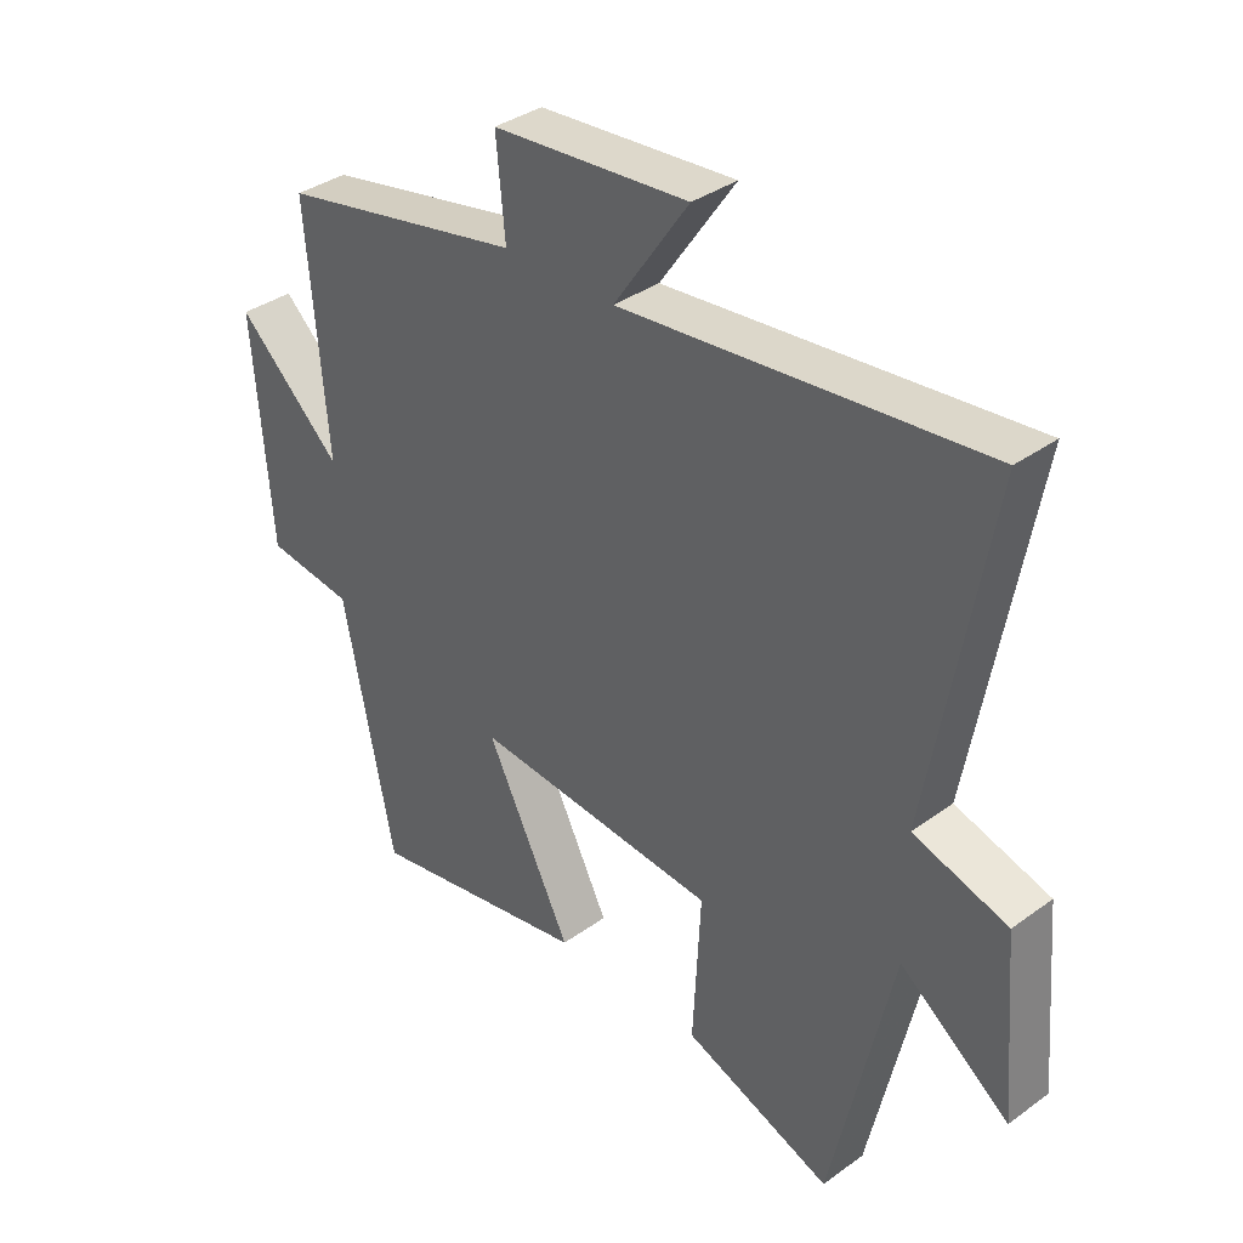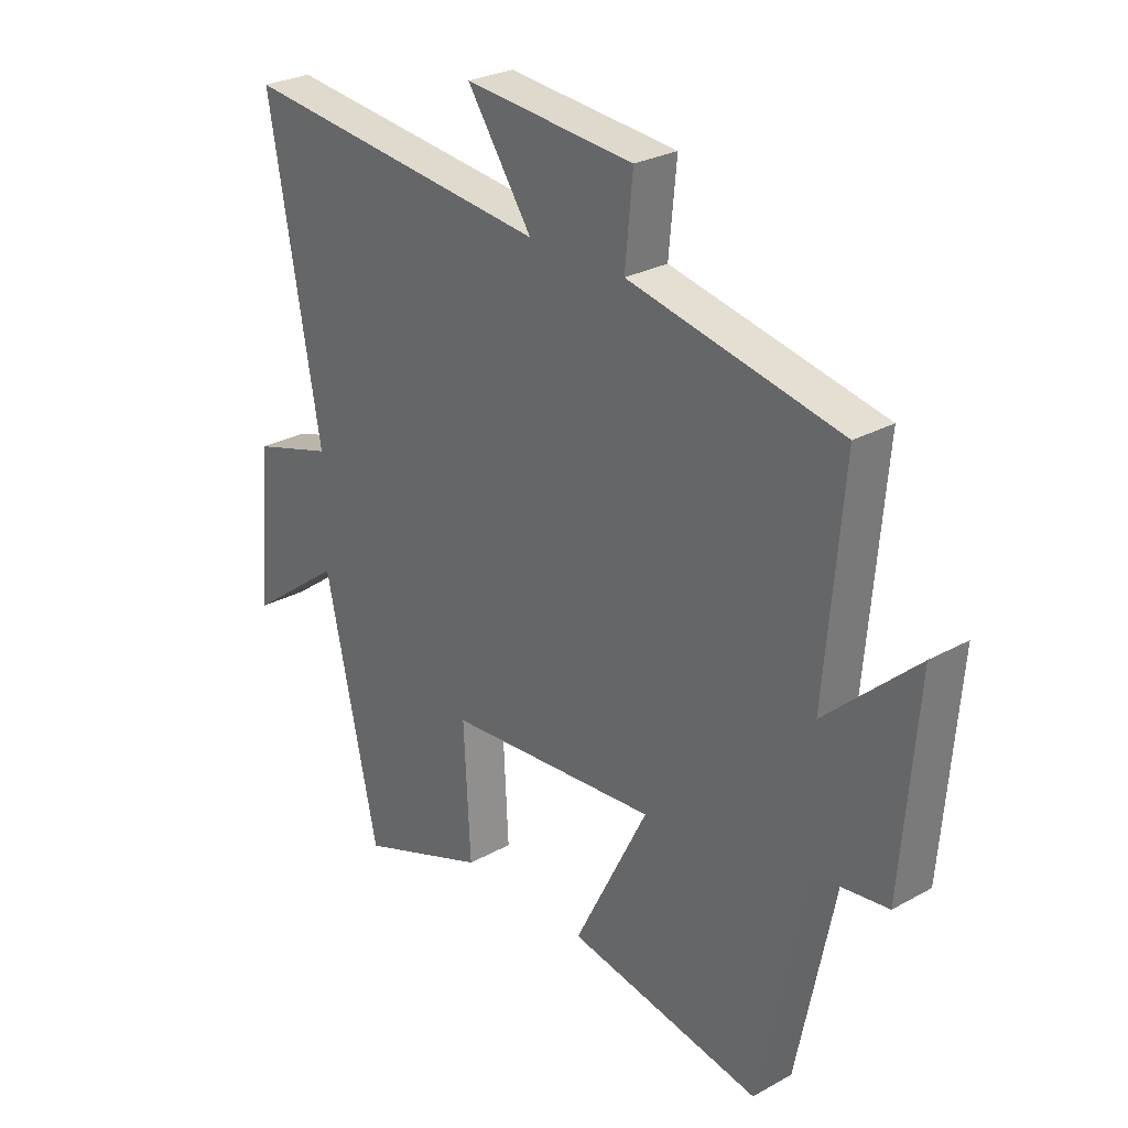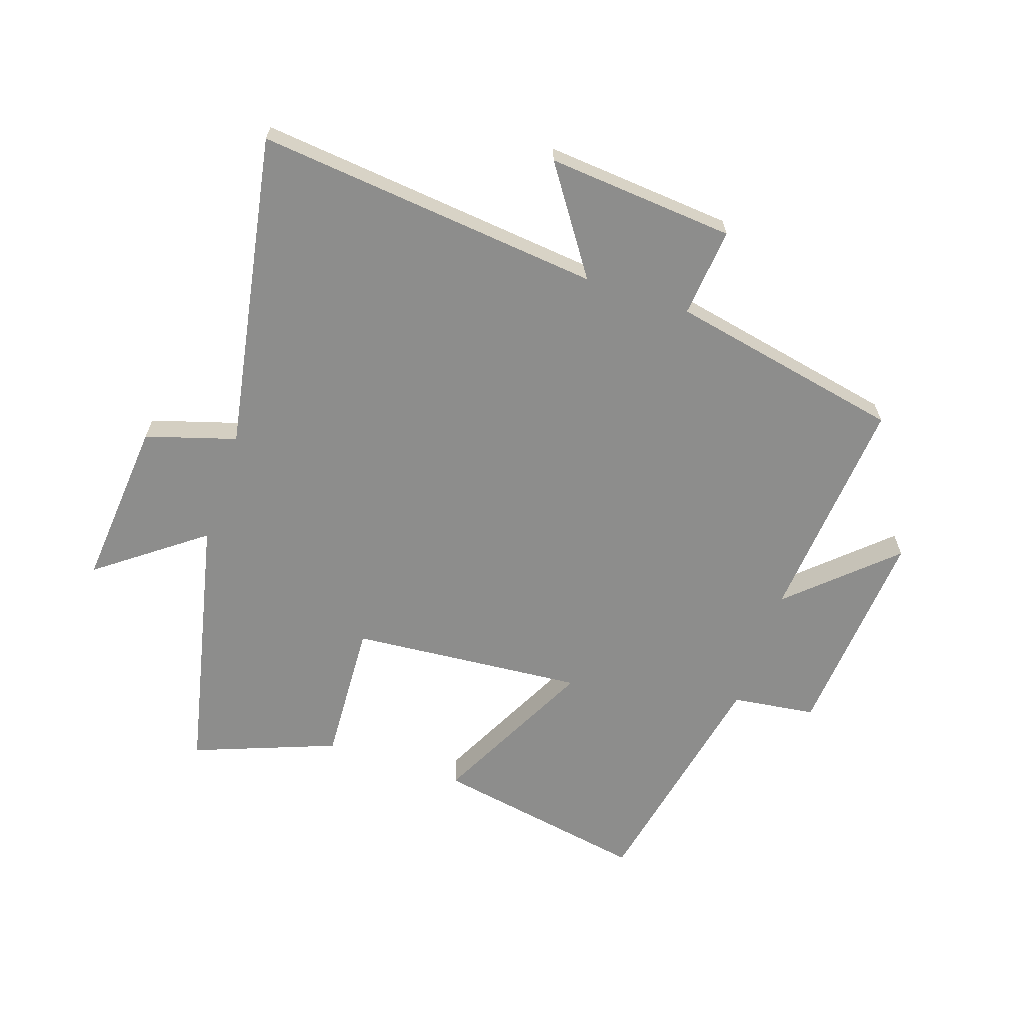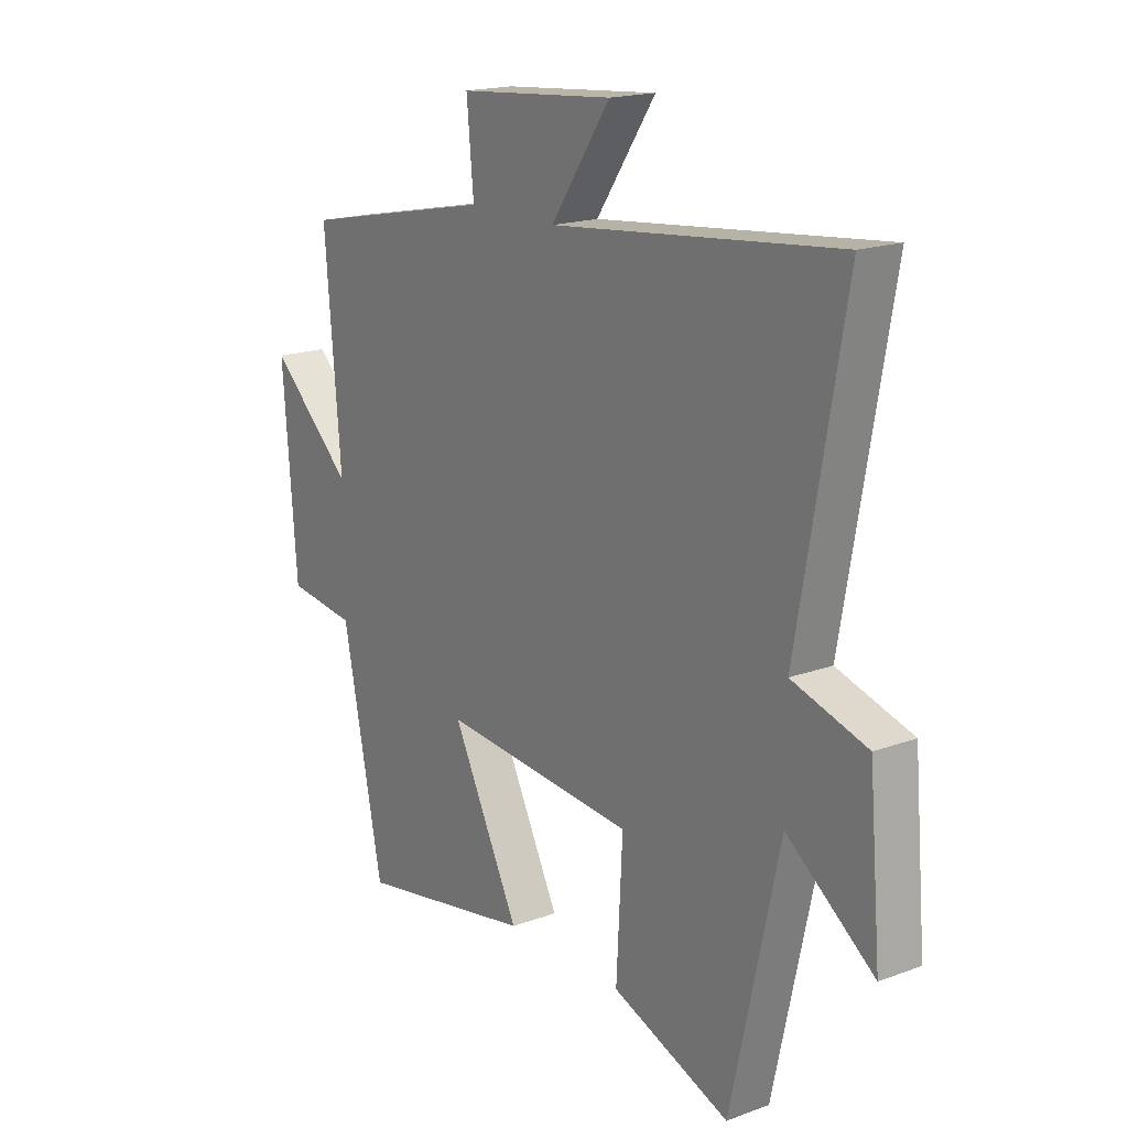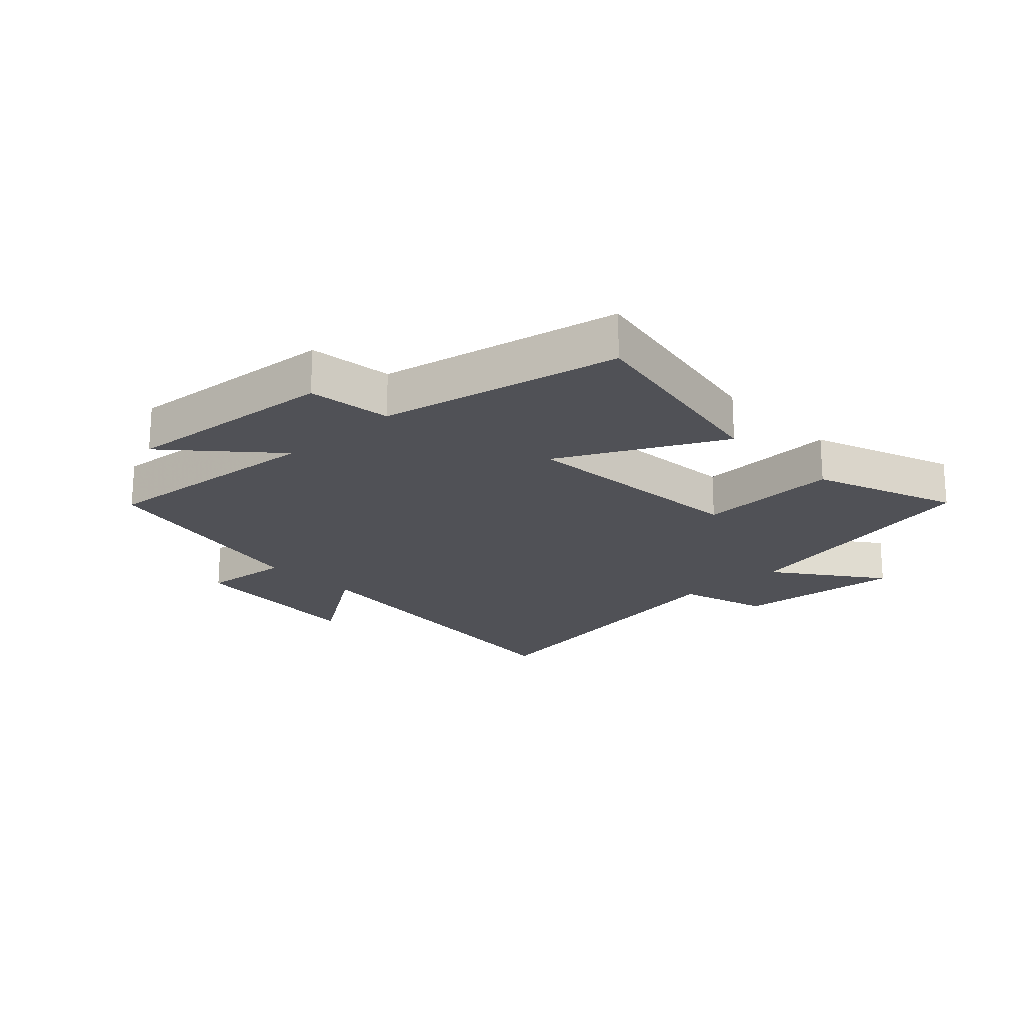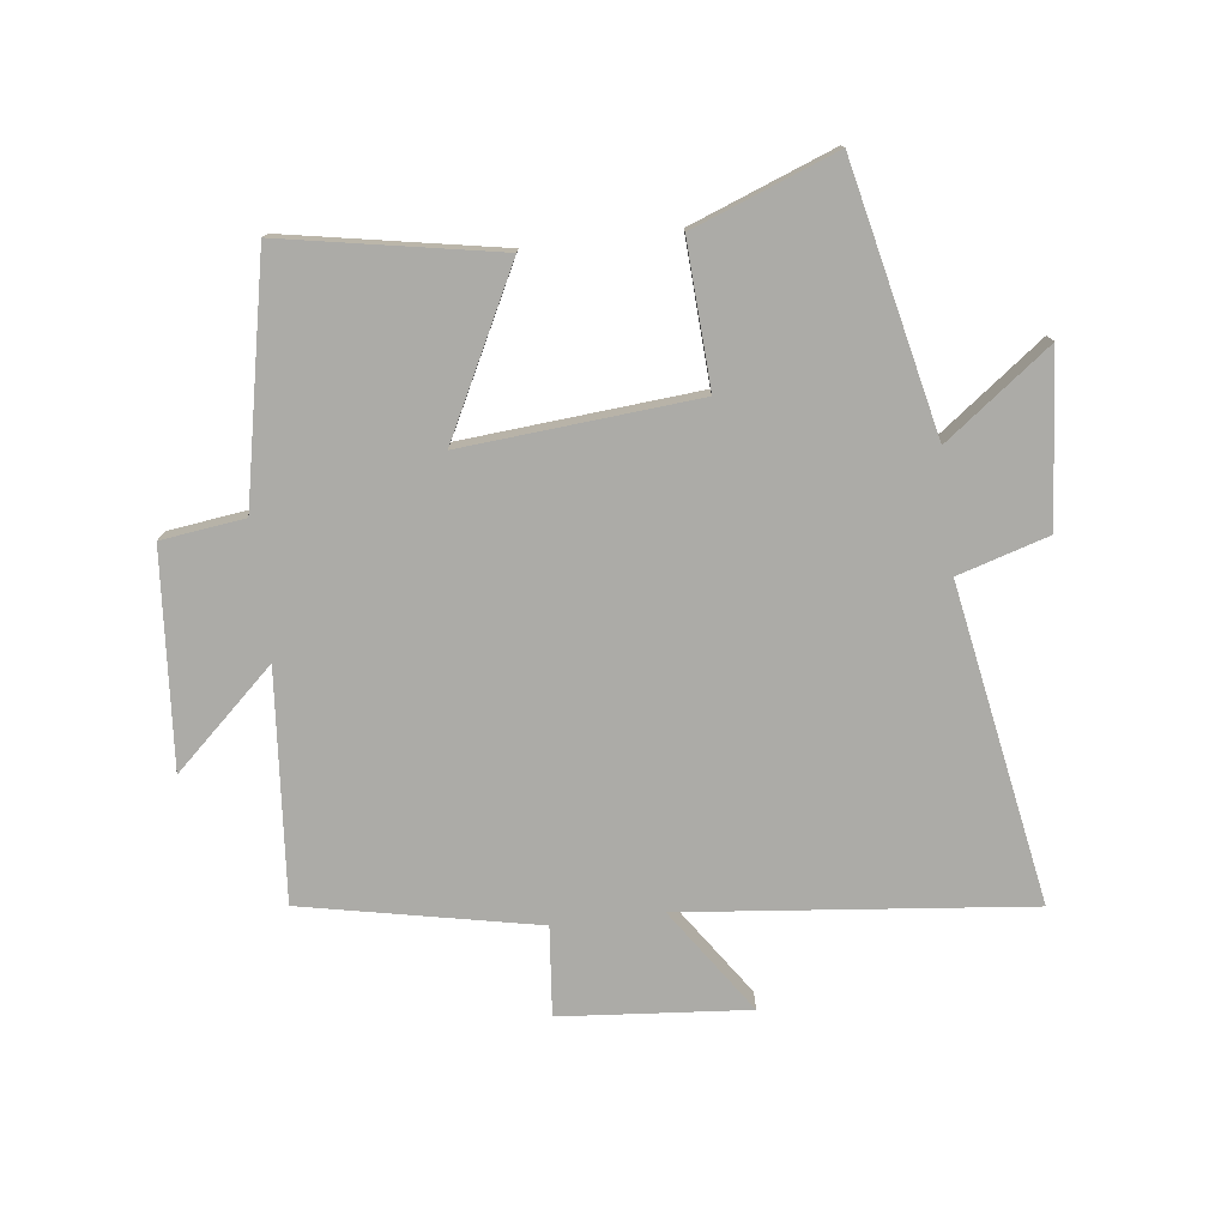
<metadata>
{"format":"obj","ext":"obj","renderer":"f3d","projection":"perspective","resolution":1024,"background":"white","views":[{"elev":36.1,"azim":-133.4,"up":"+Z"},{"elev":27.6,"azim":49.7,"up":"+Z"},{"elev":-64.5,"azim":-18.6,"up":"+Y"},{"elev":17.8,"azim":-125.8,"up":"+Z"},{"elev":-20.3,"azim":133.2,"up":"+Y"},{"elev":-76.3,"azim":-173.1,"up":"+Y"}]}
</metadata>
<code>
v 0.532 0.07 0.422
v 0.5 0.07 0.047
v 0.665 0.07 0.199
v 0.637 0.07 -0.153
v 0.5 0.07 -0.171
v 0.42 0.07 -0.564
v 0.068 0.07 -0.5
v 0.202 0.07 -0.234
v -0.182 0.07 -0.266
v -0.17 0.07 -0.5
v -0.404 0.07 -0.589
v -0.5 0.07 -0.156
v -0.672 0.07 -0.285
v -0.648 0.07 -0.007
v -0.5 0.07 0.038
v -0.593 0.07 0.559
v -0.027 0.07 0.5
v -0.145 0.07 0.672
v 0.163 0.07 0.646
v 0.149 0.07 0.5
v 0.532 0 0.422
v 0.5 0 0.047
v 0.665 0 0.199
v 0.637 0 -0.153
v 0.5 0 -0.171
v 0.42 0 -0.564
v 0.068 0 -0.5
v 0.202 0 -0.234
v -0.182 0 -0.266
v -0.17 0 -0.5
v -0.404 0 -0.589
v -0.5 0 -0.156
v -0.672 0 -0.285
v -0.648 0 -0.007
v -0.5 0 0.038
v -0.593 0 0.559
v -0.027 0 0.5
v -0.145 0 0.672
v 0.163 0 0.646
v 0.149 0 0.5
f 17 18 19 20
f 17 20 1 2
f 15 16 17 2
f 12 13 14 15
f 12 15 2
f 9 10 11 12
f 8 9 12 2
f 5 6 7 8
f 5 8 2 3
f 3 4 5
f 40 39 38 37
f 22 21 40 37
f 22 37 36 35
f 35 34 33 32
f 22 35 32
f 32 31 30 29
f 22 32 29 28
f 28 27 26 25
f 23 22 28 25
f 25 24 23
f 1 21 22 2
f 2 22 23 3
f 3 23 24 4
f 4 24 25 5
f 5 25 26 6
f 6 26 27 7
f 7 27 28 8
f 8 28 29 9
f 9 29 30 10
f 10 30 31 11
f 11 31 32 12
f 12 32 33 13
f 13 33 34 14
f 14 34 35 15
f 15 35 36 16
f 16 36 37 17
f 17 37 38 18
f 18 38 39 19
f 19 39 40 20
f 20 40 21 1

</code>
